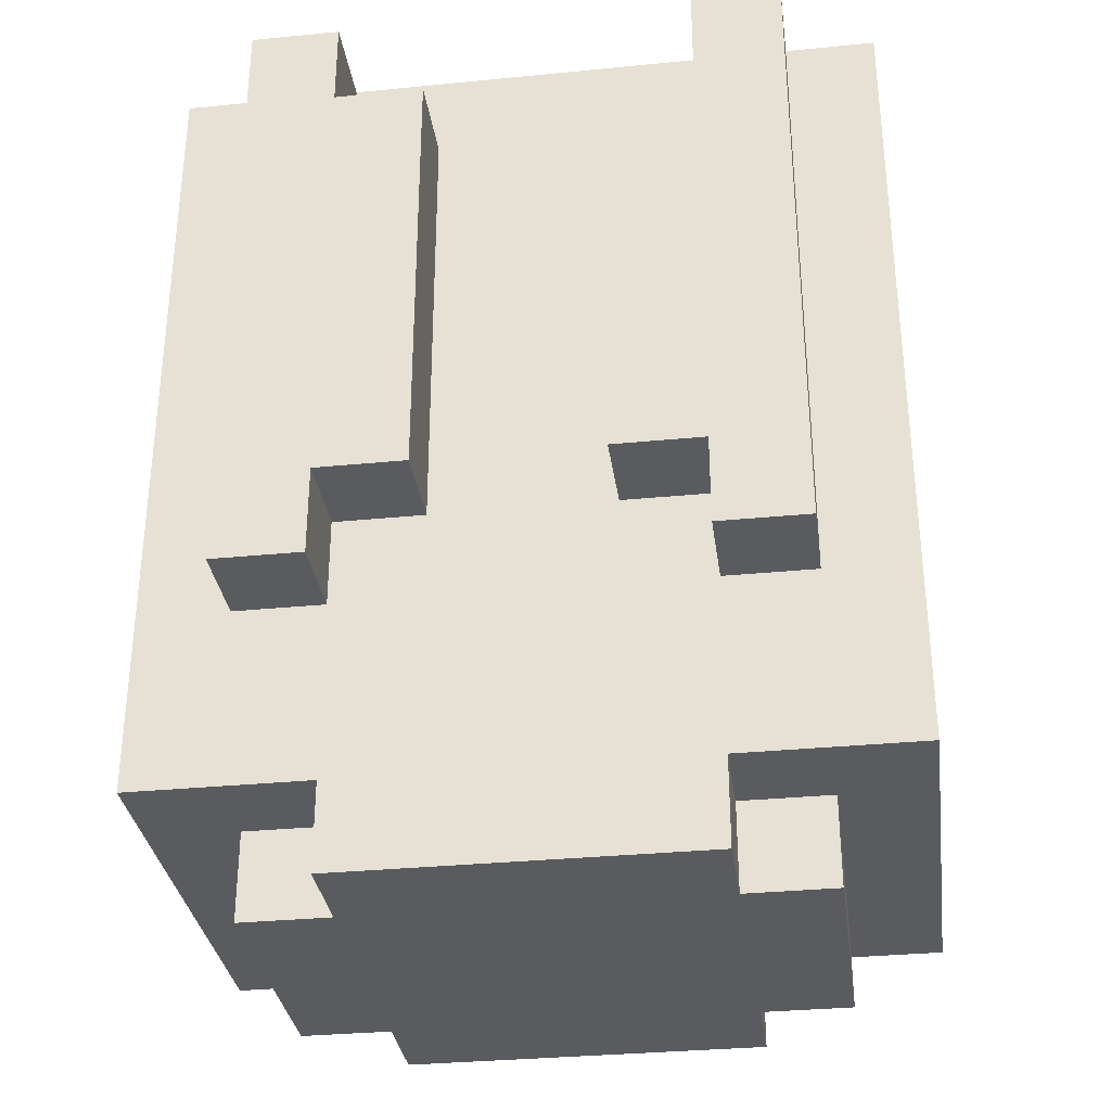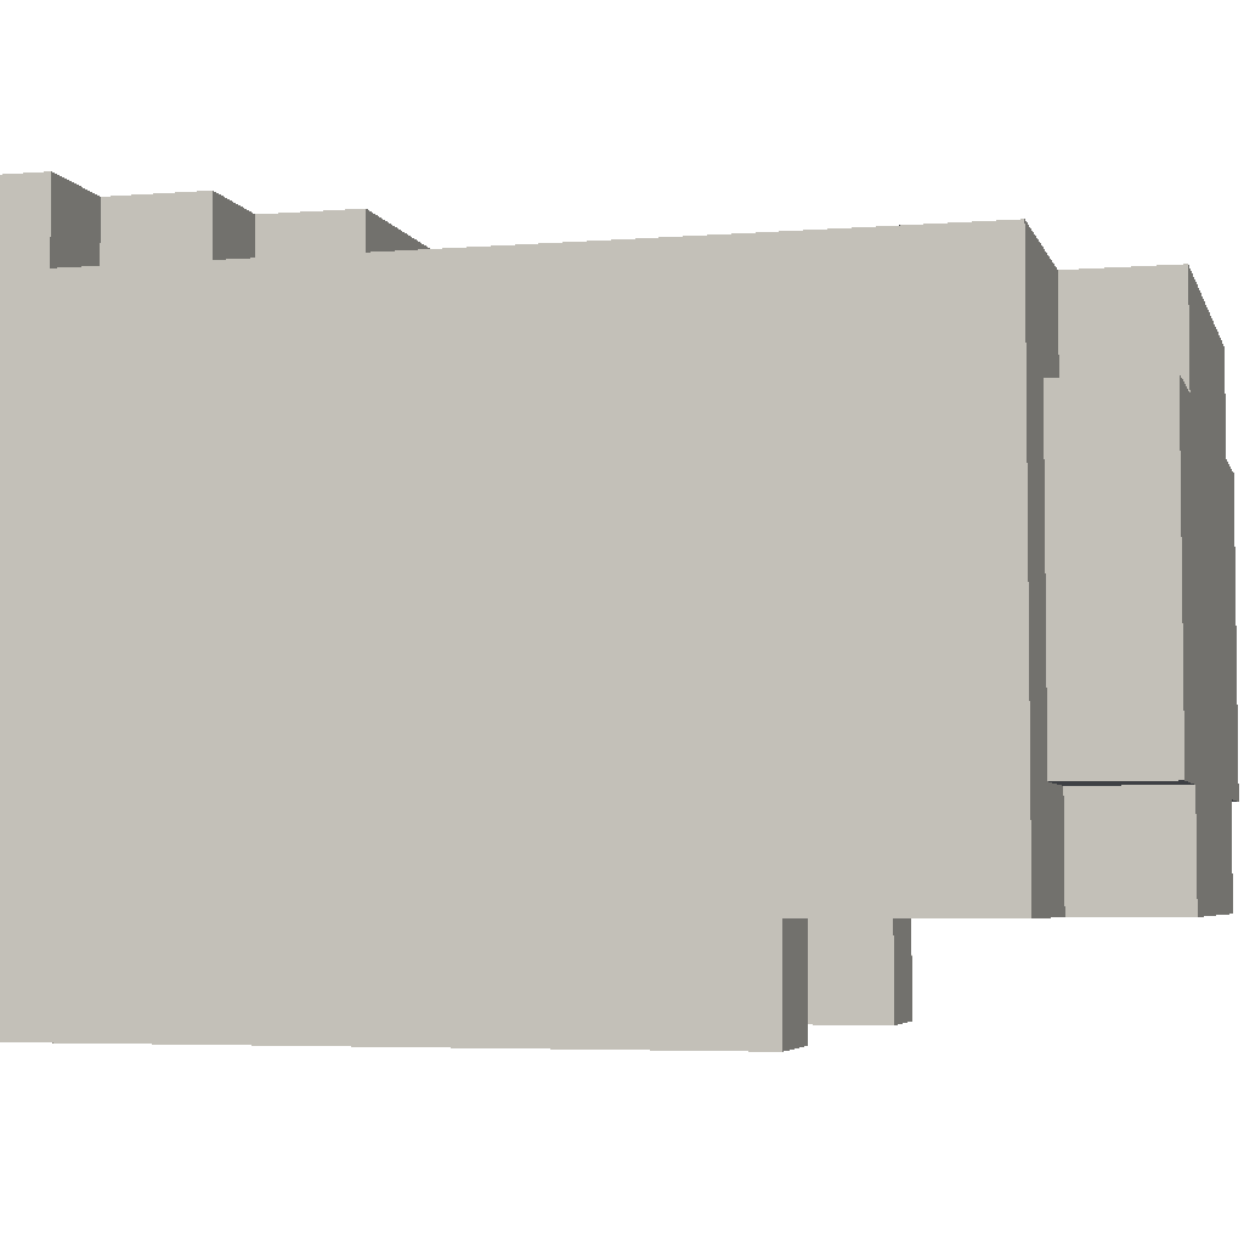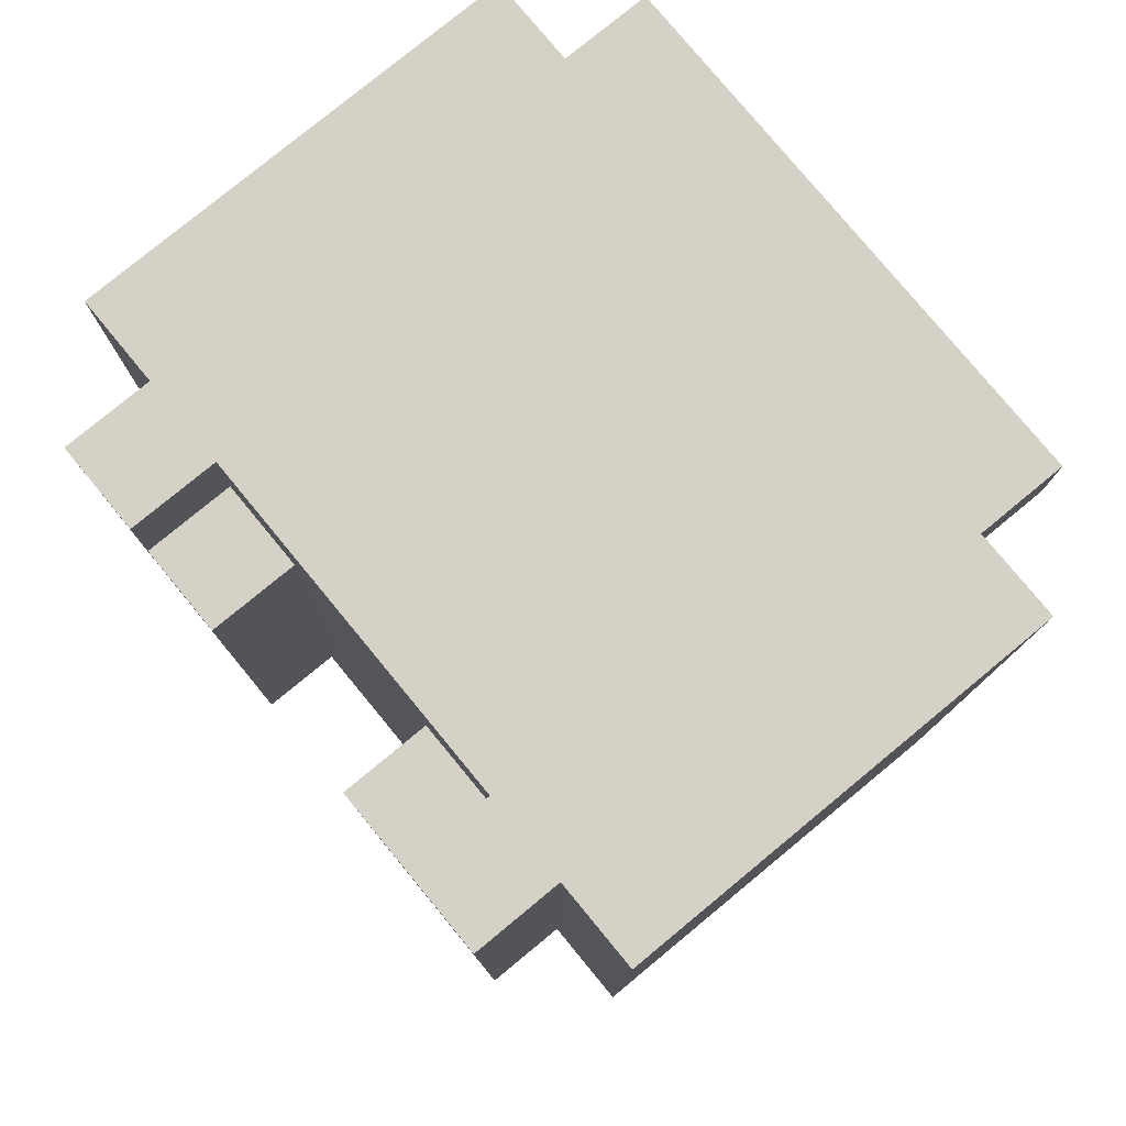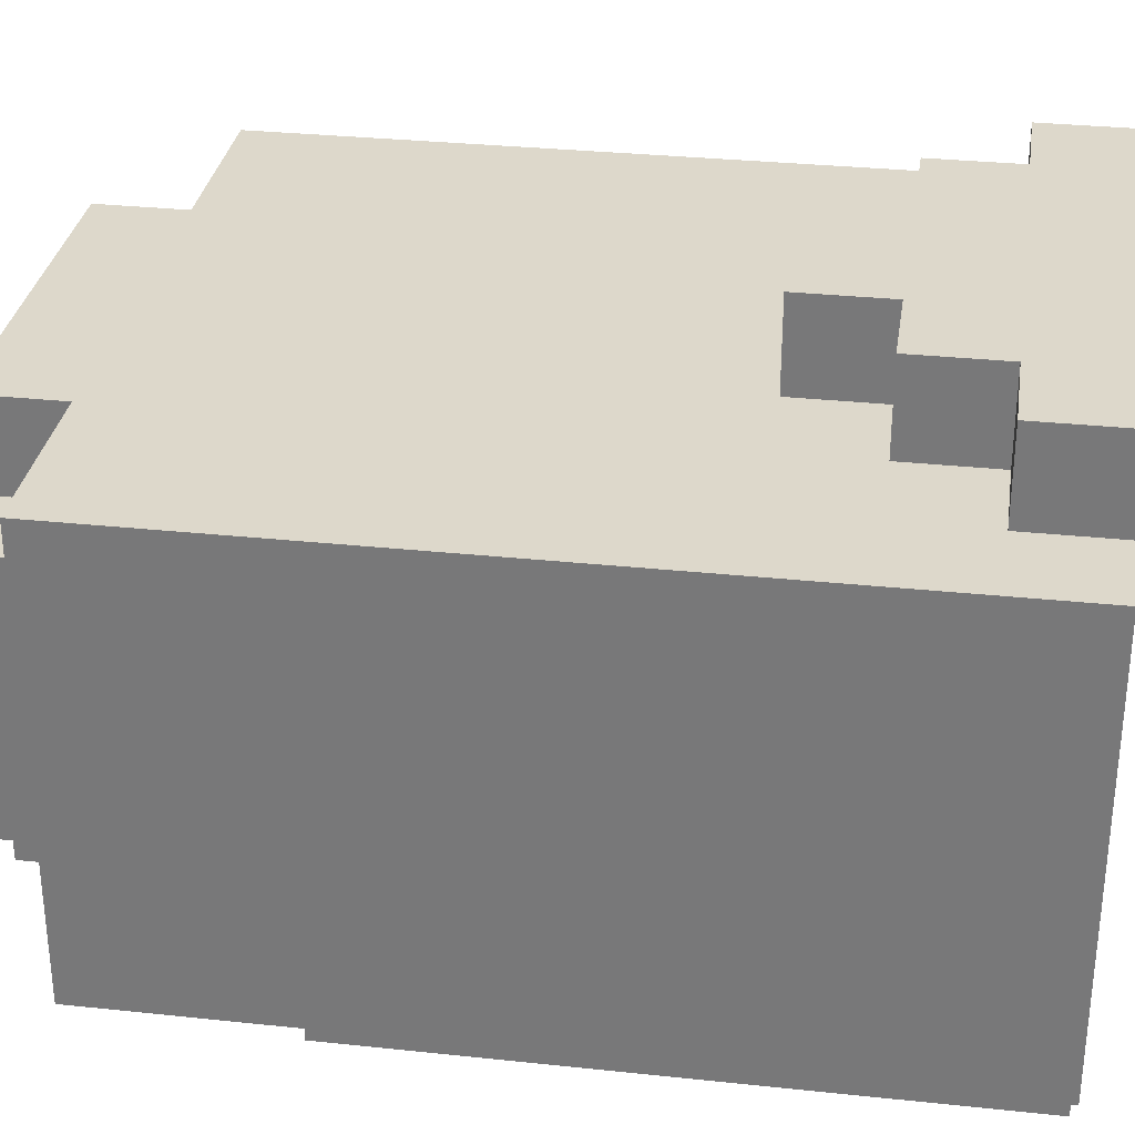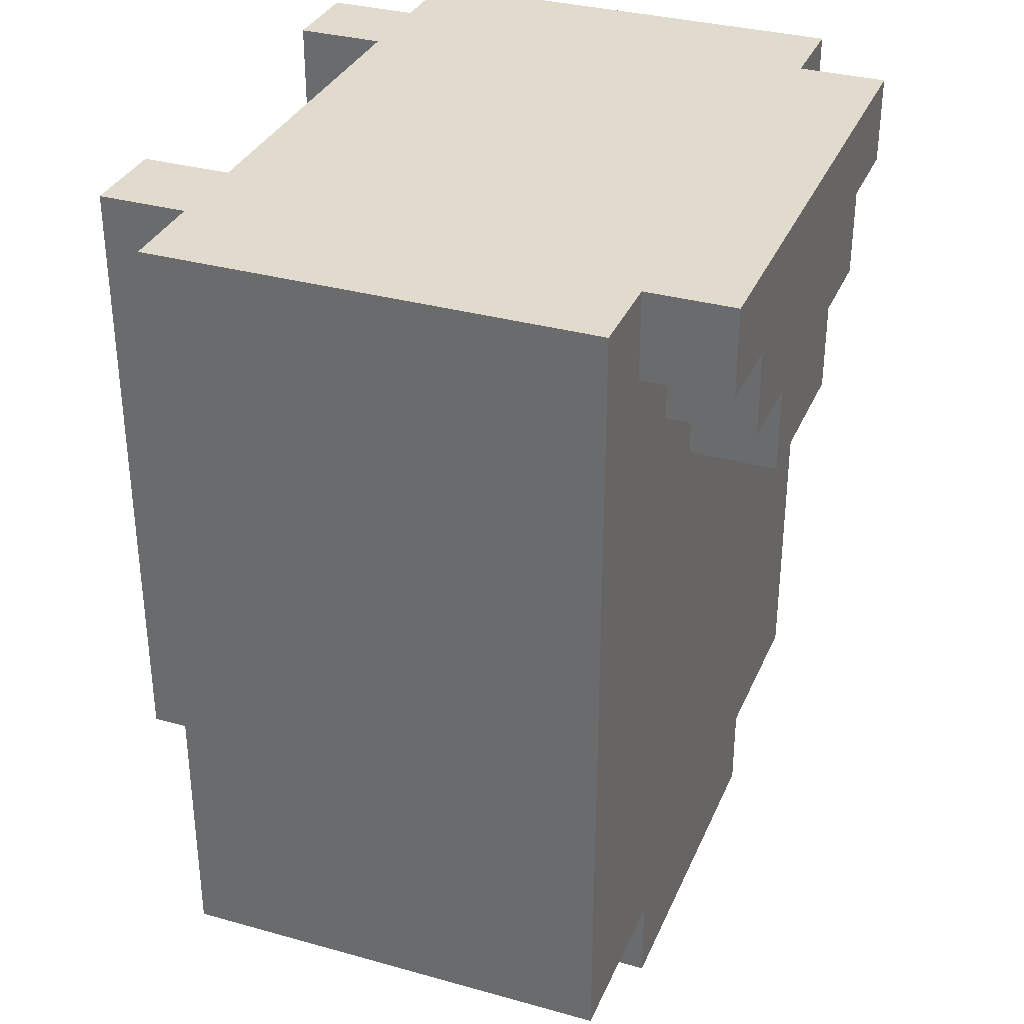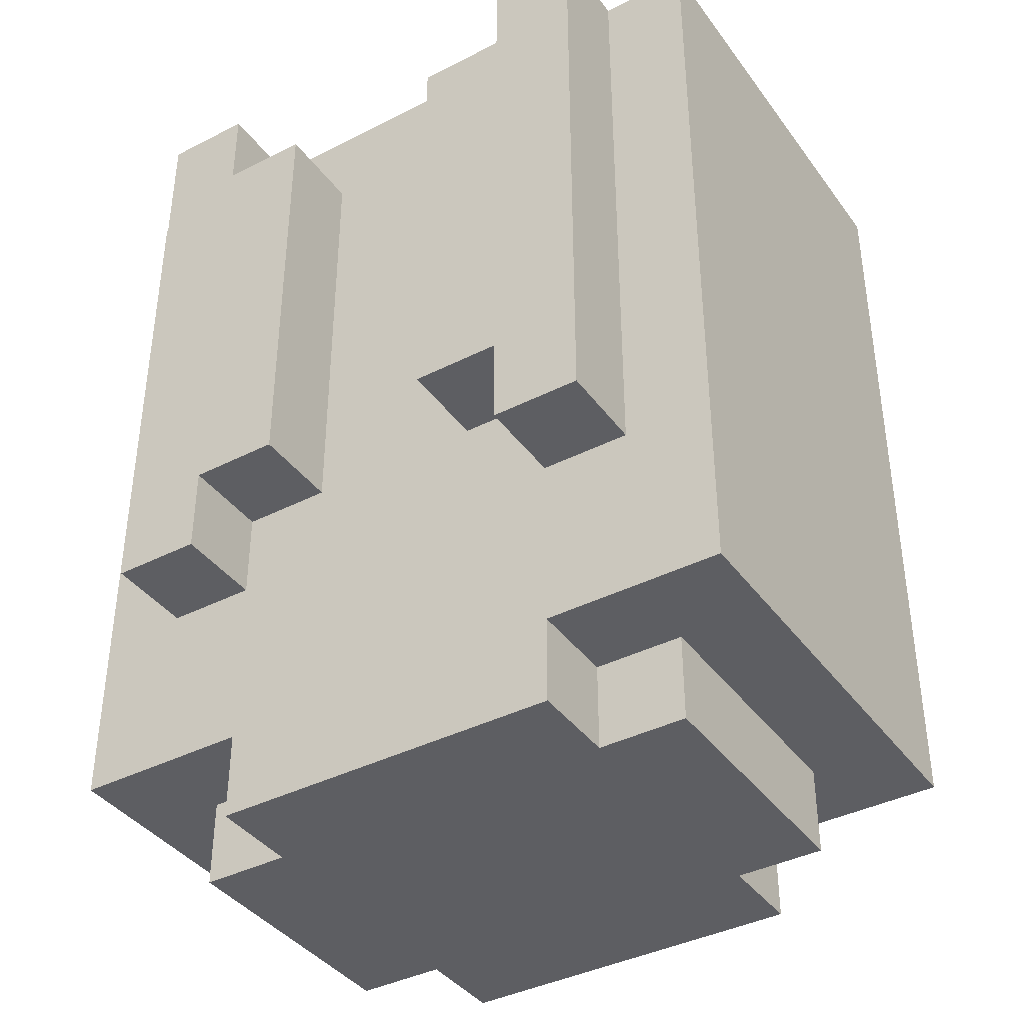
<metadata>
{"format":"obj","ext":"obj","renderer":"f3d","projection":"perspective","resolution":1024,"background":"white","views":[{"elev":-32.6,"azim":-172.2,"up":"+Y"},{"elev":-4.7,"azim":-75.7,"up":"+Z"},{"elev":78.7,"azim":-129.5,"up":"+Y"},{"elev":31.2,"azim":98.6,"up":"+Z"},{"elev":33.3,"azim":-69.1,"up":"+Y"},{"elev":-39.3,"azim":-147.6,"up":"+Y"}]}
</metadata>
<code>
o
v -0.4 0.7 0.3
v -0.4 0.7 -0.2
v -0.4 0.9 0.3
v -0.4 0.9 -0.2
v -0.4 1 0
v -0.4 1 -0.1
v -0.4 1.1 0.1
v -0.4 1.1 0
v -0.4 1.1 -0.1
v -0.4 1.2 0.1
v -0.4 1.2 0
v -0.4 1.6 0.3
v -0.4 1.6 -0.2
v -0.3 0.6 0.2
v -0.3 0.6 -0.1
v -0.3 0.7 0.2
v -0.3 0.7 -0.1
v -0.3 0.9 -0.2
v -0.3 0.9 -0.3
v -0.3 1.5 0.4
v -0.3 1.5 0.3
v -0.3 1.6 0.4
v -0.3 1.6 0.3
v -0.3 1.6 -0.2
v -0.3 1.6 -0.3
v -0.2 0.6 0.3
v -0.2 0.6 0.2
v -0.2 0.6 -0.1
v -0.2 0.6 -0.2
v -0.2 0.7 0.3
v -0.2 0.7 0.2
v -0.2 0.7 -0.1
v -0.2 0.7 -0.2
v -0.2 1.4 0.4
v -0.2 1.4 0.3
v -0.2 1.5 0.4
v -0.2 1.5 0.3
v -0.1 1.3 0.4
v -0.1 1.3 0.3
v -0.1 1.4 0.4
v -0.1 1.4 0.3
v 0.1 1 -0.2
v 0.1 1 -0.3
v 0.1 1.1 -0.2
v 0.1 1.1 -0.3
v 0.1 1.2 -0.2
v 0.1 1.2 -0.3
v 0.1 1.3 -0.2
v 0.1 1.3 -0.3
v 0.1 1.4 -0.2
v 0.1 1.4 -0.3
v 0.1 1.5 -0.2
v 0.1 1.5 -0.3
v 0.2 0.9 -0.2
v 0.2 0.9 -0.3
v 0.2 1 -0.2
v 0.2 1 -0.3
v 0.2 1.5 -0.2
v 0.2 1.5 -0.3
v 0.2 1.6 -0.2
v 0.2 1.6 -0.3
v -0.2 0.9 -0.2
v -0.2 0.9 -0.3
v -0.2 1 -0.2
v -0.2 1 -0.3
v -0.2 1.5 -0.2
v -0.2 1.5 -0.3
v -0.2 1.6 -0.2
v -0.2 1.6 -0.3
v -0.1 1 -0.2
v -0.1 1 -0.3
v -0.1 1.5 -0.2
v -0.1 1.5 -0.3
v 0.1 1.3 0.4
v 0.1 1.3 0.3
v 0.1 1.4 0.4
v 0.1 1.4 0.3
v 0.2 0.6 0.3
v 0.2 0.6 0.2
v 0.2 0.6 -0.1
v 0.2 0.6 -0.2
v 0.2 0.7 0.3
v 0.2 0.7 0.2
v 0.2 0.7 -0.1
v 0.2 0.7 -0.2
v 0.2 1.4 0.4
v 0.2 1.4 0.3
v 0.2 1.5 0.4
v 0.2 1.5 0.3
v 0.3 0.6 0.2
v 0.3 0.6 -0.1
v 0.3 0.7 0.2
v 0.3 0.7 -0.1
v 0.3 0.9 -0.2
v 0.3 0.9 -0.3
v 0.3 1.5 0.4
v 0.3 1.5 0.3
v 0.3 1.6 0.4
v 0.3 1.6 0.3
v 0.3 1.6 -0.2
v 0.3 1.6 -0.3
v 0.4 0.7 0.3
v 0.4 0.7 -0.2
v 0.4 0.9 0.3
v 0.4 0.9 -0.2
v 0.4 1 0
v 0.4 1 -0.1
v 0.4 1.1 0.1
v 0.4 1.1 0
v 0.4 1.1 -0.1
v 0.4 1.2 0.1
v 0.4 1.2 0
v 0.4 1.6 0.3
v 0.4 1.6 -0.2
v -0.3 1.5 0.4
v -0.3 1.6 0.4
v -0.2 1.4 0.4
v -0.2 1.5 0.4
v -0.1 1.3 0.4
v -0.1 1.4 0.4
v 0.1 1.3 0.4
v 0.1 1.4 0.4
v 0.2 1.4 0.4
v 0.2 1.5 0.4
v 0.3 1.5 0.4
v 0.3 1.6 0.4
v -0.4 0.7 0.3
v -0.4 0.9 0.3
v -0.4 1.6 0.3
v -0.3 1.5 0.3
v -0.3 1.6 0.3
v -0.2 0.6 0.3
v -0.2 0.7 0.3
v -0.2 1.4 0.3
v -0.2 1.5 0.3
v -0.1 1.3 0.3
v -0.1 1.4 0.3
v 0.1 1.3 0.3
v 0.1 1.4 0.3
v 0.2 0.6 0.3
v 0.2 0.7 0.3
v 0.2 1.4 0.3
v 0.2 1.5 0.3
v 0.3 1.5 0.3
v 0.3 1.6 0.3
v 0.4 0.7 0.3
v 0.4 0.9 0.3
v 0.4 1.6 0.3
v -0.3 0.6 0.2
v -0.3 0.7 0.2
v -0.2 0.6 0.2
v -0.2 0.7 0.2
v 0.2 0.6 0.2
v 0.2 0.7 0.2
v 0.3 0.6 0.2
v 0.3 0.7 0.2
v -0.3 0.6 -0.1
v -0.3 0.7 -0.1
v -0.2 0.6 -0.1
v -0.2 0.7 -0.1
v 0.2 0.6 -0.1
v 0.2 0.7 -0.1
v 0.3 0.6 -0.1
v 0.3 0.7 -0.1
v -0.4 0.7 -0.2
v -0.4 0.9 -0.2
v -0.4 1.6 -0.2
v -0.3 0.9 -0.2
v -0.3 1.6 -0.2
v -0.2 0.6 -0.2
v -0.2 0.7 -0.2
v -0.2 0.9 -0.2
v -0.2 1 -0.2
v -0.2 1.5 -0.2
v -0.2 1.6 -0.2
v -0.1 1 -0.2
v -0.1 1.5 -0.2
v 0.1 1 -0.2
v 0.1 1.1 -0.2
v 0.1 1.2 -0.2
v 0.1 1.3 -0.2
v 0.1 1.4 -0.2
v 0.1 1.5 -0.2
v 0.2 0.6 -0.2
v 0.2 0.7 -0.2
v 0.2 0.9 -0.2
v 0.2 1 -0.2
v 0.2 1.5 -0.2
v 0.2 1.6 -0.2
v 0.3 0.9 -0.2
v 0.3 1.6 -0.2
v 0.4 0.7 -0.2
v 0.4 0.9 -0.2
v 0.4 1.6 -0.2
v -0.3 0.9 -0.3
v -0.3 1.6 -0.3
v -0.2 0.9 -0.3
v -0.2 1 -0.3
v -0.2 1.5 -0.3
v -0.2 1.6 -0.3
v -0.1 1 -0.3
v -0.1 1.5 -0.3
v 0.1 1 -0.3
v 0.1 1.1 -0.3
v 0.1 1.2 -0.3
v 0.1 1.3 -0.3
v 0.1 1.4 -0.3
v 0.1 1.5 -0.3
v 0.2 0.9 -0.3
v 0.2 1 -0.3
v 0.2 1.1 -0.3
v 0.2 1.2 -0.3
v 0.2 1.3 -0.3
v 0.2 1.4 -0.3
v 0.2 1.5 -0.3
v 0.2 1.6 -0.3
v 0.3 0.9 -0.3
v 0.3 1.6 -0.3
v -0.2 0.6 0.3
v 0.2 0.6 0.3
v -0.3 0.6 0.2
v -0.2 0.6 0.2
v 0.2 0.6 0.2
v 0.3 0.6 0.2
v -0.3 0.6 -0.1
v -0.2 0.6 -0.1
v 0.2 0.6 -0.1
v 0.3 0.6 -0.1
v -0.2 0.6 -0.2
v 0.2 0.6 -0.2
v -0.4 0.7 0.3
v -0.2 0.7 0.3
v 0.2 0.7 0.3
v 0.4 0.7 0.3
v -0.3 0.7 0.2
v -0.2 0.7 0.2
v 0.2 0.7 0.2
v 0.3 0.7 0.2
v -0.3 0.7 -0.1
v -0.2 0.7 -0.1
v 0.2 0.7 -0.1
v 0.3 0.7 -0.1
v -0.4 0.7 -0.2
v -0.2 0.7 -0.2
v 0.2 0.7 -0.2
v 0.4 0.7 -0.2
v -0.3 0.9 -0.2
v -0.2 0.9 -0.2
v 0.2 0.9 -0.2
v 0.3 0.9 -0.2
v -0.3 0.9 -0.3
v -0.2 0.9 -0.3
v 0.2 0.9 -0.3
v 0.3 0.9 -0.3
v -0.2 1 -0.2
v -0.1 1 -0.2
v 0.1 1 -0.2
v 0.2 1 -0.2
v -0.2 1 -0.3
v -0.1 1 -0.3
v 0.1 1 -0.3
v 0.2 1 -0.3
v -0.1 1.3 0.4
v 0.1 1.3 0.4
v -0.1 1.3 0.3
v 0.1 1.3 0.3
v -0.2 1.4 0.4
v -0.1 1.4 0.4
v 0.1 1.4 0.4
v 0.2 1.4 0.4
v -0.2 1.4 0.3
v -0.1 1.4 0.3
v 0.1 1.4 0.3
v 0.2 1.4 0.3
v -0.3 1.5 0.4
v -0.2 1.5 0.4
v 0.2 1.5 0.4
v 0.3 1.5 0.4
v -0.3 1.5 0.3
v -0.2 1.5 0.3
v 0.2 1.5 0.3
v 0.3 1.5 0.3
v -0.2 1.5 -0.2
v -0.1 1.5 -0.2
v 0.1 1.5 -0.2
v 0.2 1.5 -0.2
v -0.2 1.5 -0.3
v -0.1 1.5 -0.3
v 0.1 1.5 -0.3
v 0.2 1.5 -0.3
v -0.3 1.6 0.4
v 0.3 1.6 0.4
v -0.4 1.6 0.3
v -0.3 1.6 0.3
v -0.2 1.6 0.3
v 0.2 1.6 0.3
v 0.3 1.6 0.3
v 0.4 1.6 0.3
v -0.3 1.6 0.2
v -0.2 1.6 0.2
v 0.2 1.6 0.2
v 0.3 1.6 0.2
v -0.3 1.6 -0.1
v -0.2 1.6 -0.1
v 0.2 1.6 -0.1
v 0.3 1.6 -0.1
v -0.4 1.6 -0.2
v -0.3 1.6 -0.2
v -0.2 1.6 -0.2
v 0.2 1.6 -0.2
v 0.3 1.6 -0.2
v 0.4 1.6 -0.2
v -0.3 1.6 -0.3
v -0.2 1.6 -0.3
v 0.2 1.6 -0.3
v 0.3 1.6 -0.3
f 3 2 1
f 4 2 3
f 5 4 3
f 6 4 5
f 7 5 3
f 8 6 5
f 8 5 7
f 9 4 6
f 9 6 8
f 10 8 7
f 10 7 3
f 11 9 8
f 11 8 10
f 12 10 3
f 12 11 10
f 13 4 9
f 13 11 12
f 13 9 11
f 16 15 14
f 17 15 16
f 22 21 20
f 23 21 22
f 24 19 18
f 25 19 24
f 30 27 26
f 31 27 30
f 32 29 28
f 33 29 32
f 36 35 34
f 37 35 36
f 40 39 38
f 41 39 40
f 44 43 42
f 45 43 44
f 46 45 44
f 47 45 46
f 48 47 46
f 49 47 48
f 50 49 48
f 51 49 50
f 52 51 50
f 53 51 52
f 56 55 54
f 57 55 56
f 60 59 58
f 61 59 60
f 62 63 64
f 64 63 65
f 66 67 68
f 68 67 69
f 70 71 72
f 72 71 73
f 74 75 76
f 76 75 77
f 78 79 82
f 82 79 83
f 80 81 84
f 84 81 85
f 86 87 88
f 88 87 89
f 90 91 92
f 92 91 93
f 96 97 98
f 98 97 99
f 94 95 100
f 100 95 101
f 102 103 104
f 104 103 105
f 104 105 106
f 106 105 107
f 104 106 108
f 106 107 109
f 108 106 109
f 107 105 110
f 109 107 110
f 108 109 111
f 104 108 111
f 109 110 112
f 111 109 112
f 104 111 113
f 111 112 113
f 110 105 114
f 113 112 114
f 112 110 114
f 118 116 115
f 120 118 117
f 121 120 119
f 122 118 120
f 122 120 121
f 123 118 122
f 124 116 118
f 124 118 123
f 125 116 124
f 126 116 125
f 130 129 128
f 131 129 130
f 133 128 127
f 134 130 128
f 135 130 134
f 136 134 128
f 137 134 136
f 138 136 128
f 140 133 132
f 141 128 133
f 141 133 140
f 142 139 138
f 144 143 142
f 146 128 141
f 147 145 144
f 147 128 146
f 147 144 142
f 147 138 128
f 147 142 138
f 148 145 147
f 151 150 149
f 152 150 151
f 155 154 153
f 156 154 155
f 157 158 159
f 159 158 160
f 161 162 163
f 163 162 164
f 165 166 168
f 166 167 168
f 168 167 169
f 165 168 171
f 171 168 172
f 172 173 176
f 174 175 177
f 172 176 178
f 176 177 178
f 178 177 179
f 179 177 180
f 180 177 181
f 181 177 182
f 177 175 183
f 182 177 183
f 170 171 184
f 171 172 184
f 184 172 185
f 172 178 186
f 185 172 186
f 186 178 187
f 183 175 188
f 188 175 189
f 185 186 190
f 185 190 192
f 190 191 193
f 192 190 193
f 193 191 194
f 195 196 197
f 197 196 198
f 198 196 199
f 199 196 200
f 198 199 201
f 201 199 202
f 203 204 210
f 204 205 211
f 210 204 211
f 205 206 212
f 211 205 212
f 206 207 213
f 212 206 213
f 207 208 214
f 213 207 214
f 214 208 215
f 214 215 217
f 215 216 217
f 213 214 217
f 212 213 217
f 211 212 217
f 210 211 217
f 209 210 217
f 217 216 218
f 222 220 219
f 223 220 222
f 225 222 221
f 225 224 223
f 225 223 222
f 226 224 225
f 227 224 226
f 228 224 227
f 229 227 226
f 230 227 229
f 235 232 231
f 236 232 235
f 237 234 233
f 238 234 237
f 239 235 231
f 242 234 238
f 243 240 239
f 243 239 231
f 244 240 243
f 245 242 241
f 246 234 242
f 246 242 245
f 251 248 247
f 252 248 251
f 253 250 249
f 254 250 253
f 259 256 255
f 260 256 259
f 261 258 257
f 262 258 261
f 265 264 263
f 266 264 265
f 271 268 267
f 272 268 271
f 273 270 269
f 274 270 273
f 279 276 275
f 280 276 279
f 281 278 277
f 282 278 281
f 283 284 287
f 287 284 288
f 285 286 289
f 289 286 290
f 291 292 294
f 294 292 295
f 295 292 296
f 296 292 297
f 293 294 299
f 294 295 299
f 295 296 300
f 299 295 300
f 296 297 301
f 300 296 301
f 297 298 302
f 301 297 302
f 300 301 303
f 299 300 303
f 301 302 303
f 293 299 303
f 303 302 304
f 304 302 305
f 302 298 306
f 305 302 306
f 293 303 307
f 303 304 307
f 307 304 308
f 304 305 309
f 308 304 309
f 305 306 310
f 309 305 310
f 306 298 311
f 310 306 311
f 311 298 312
f 308 309 313
f 313 309 314
f 310 311 315
f 315 311 316

</code>
